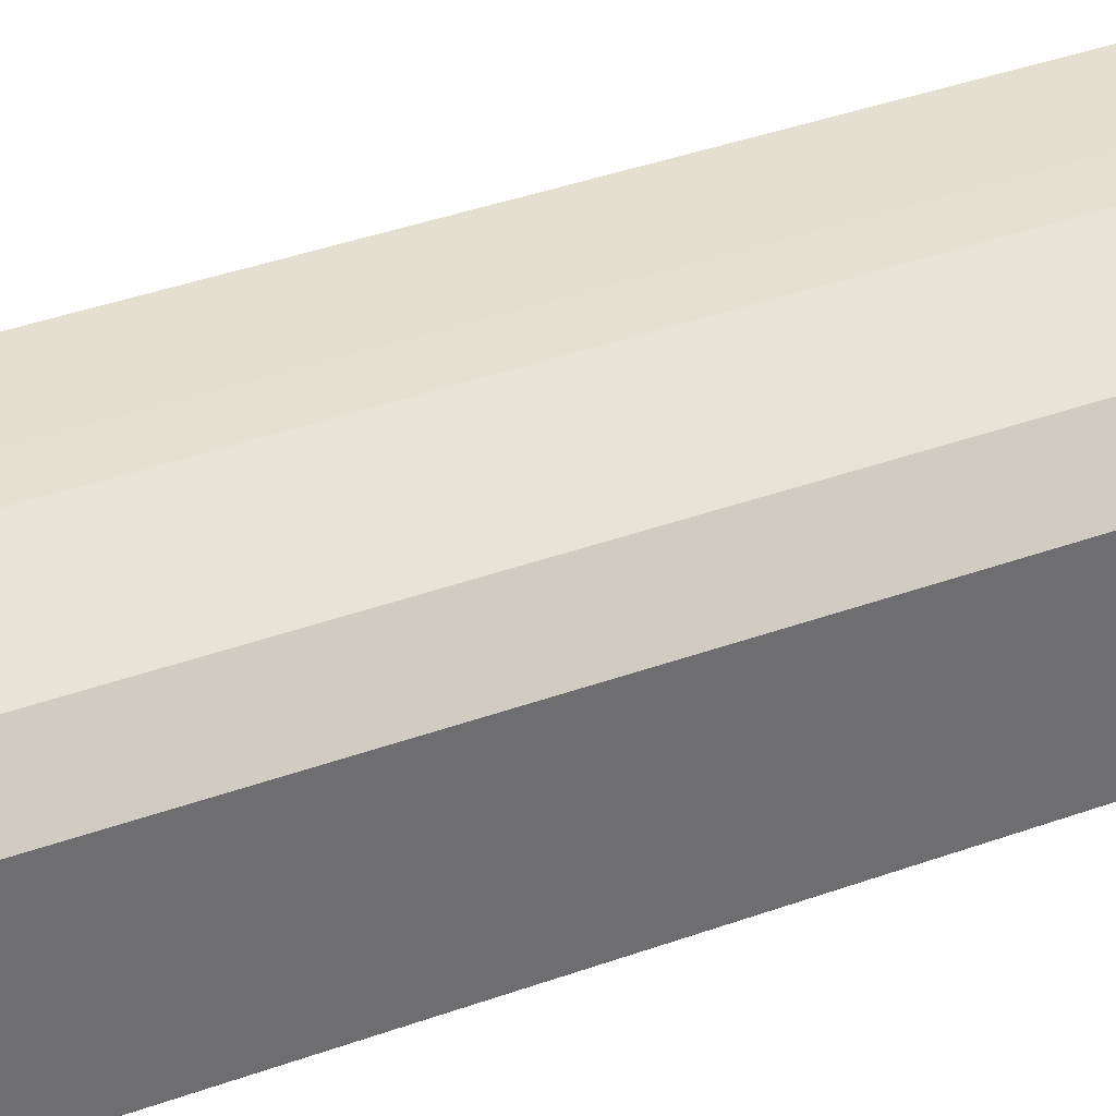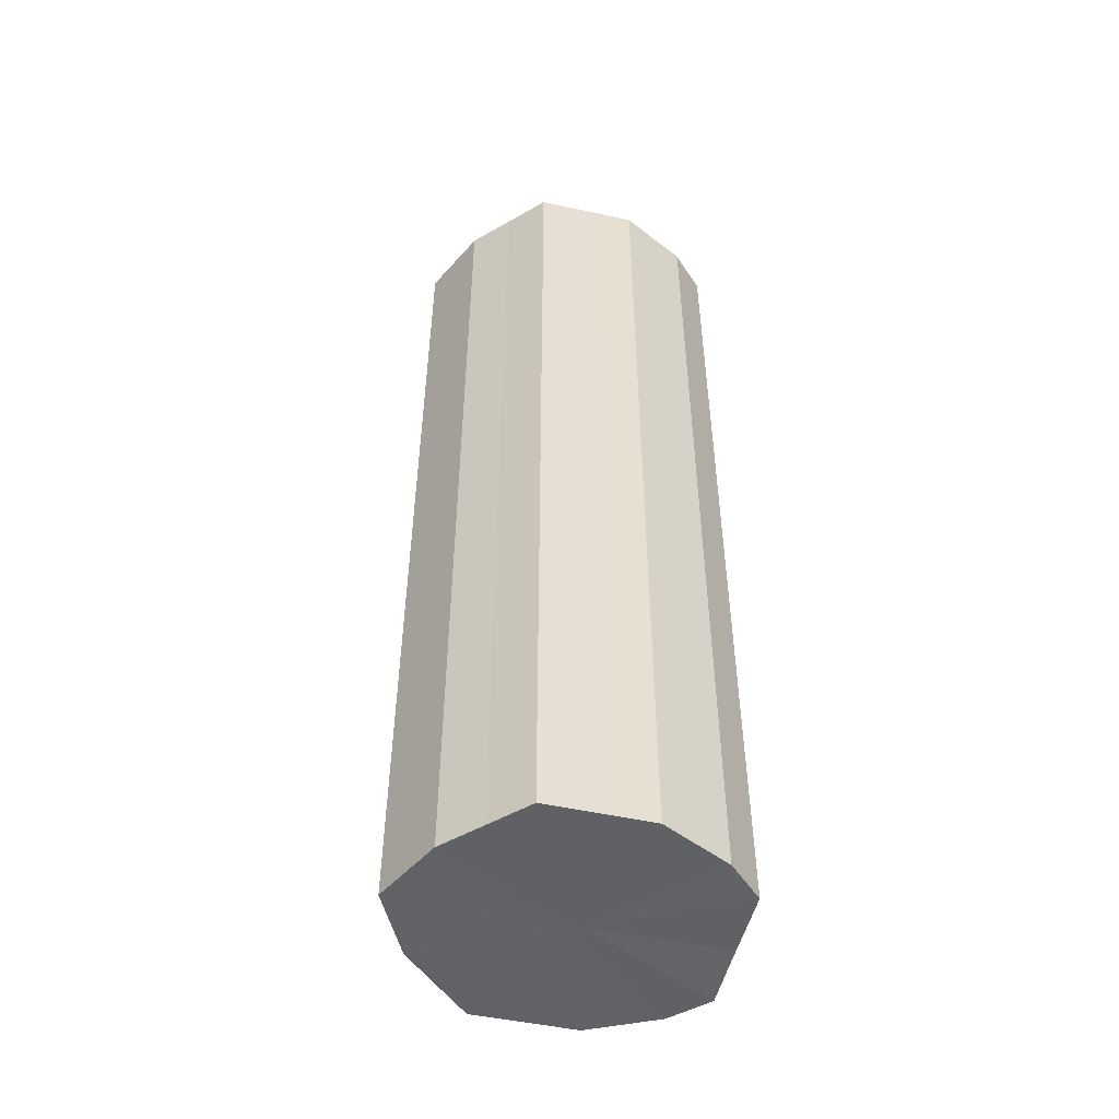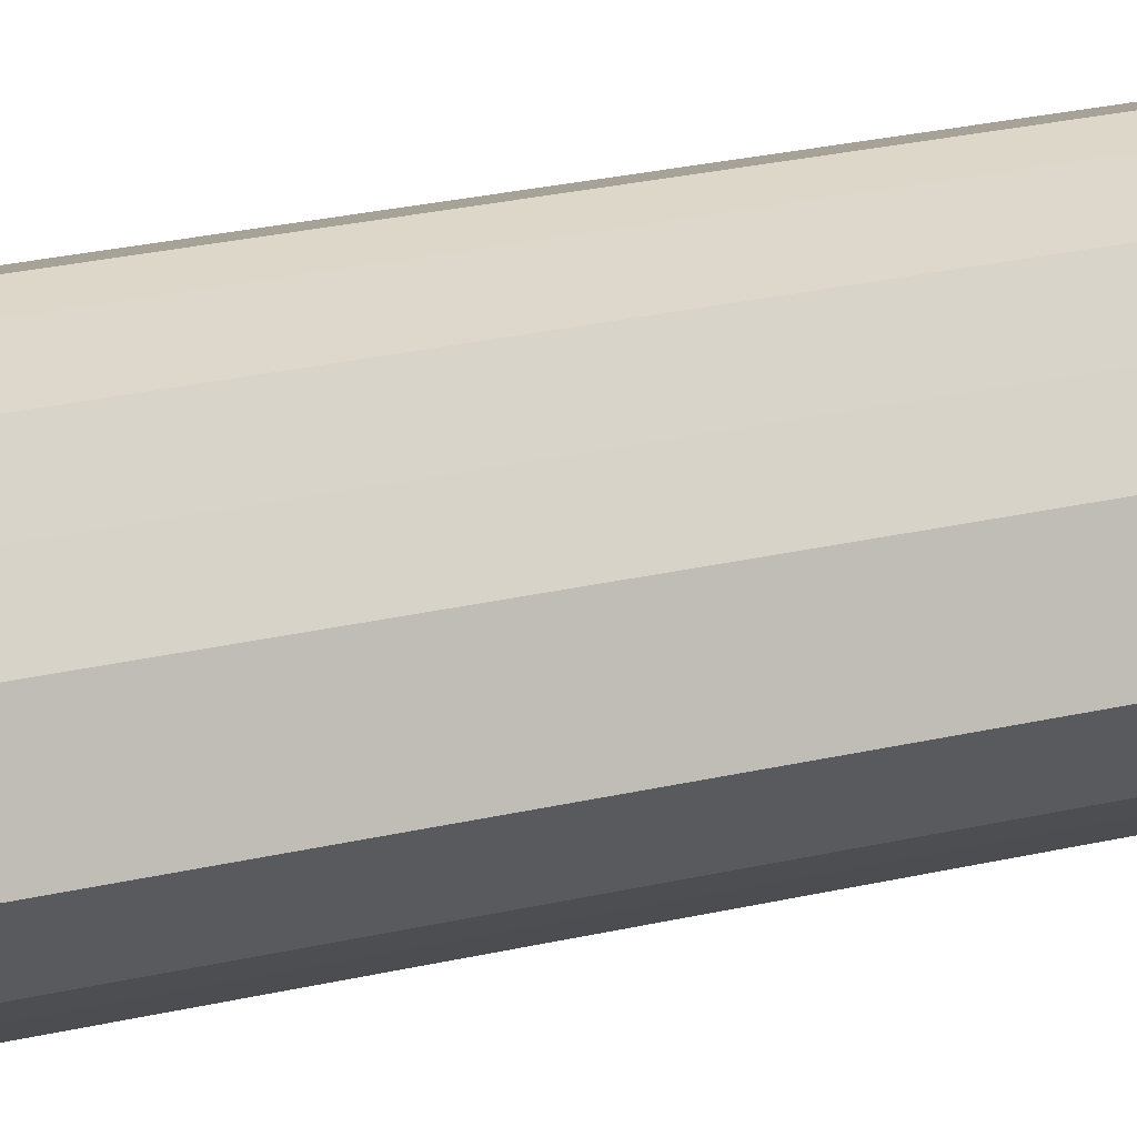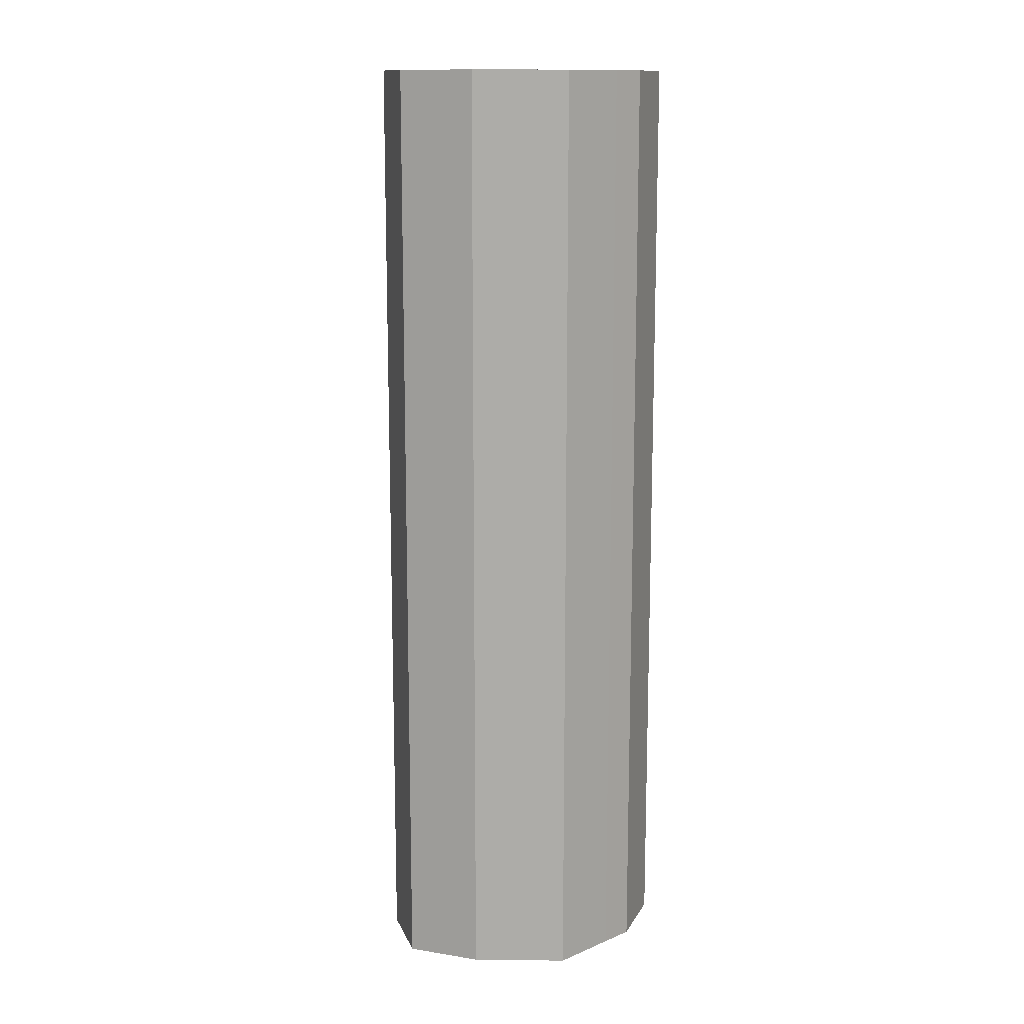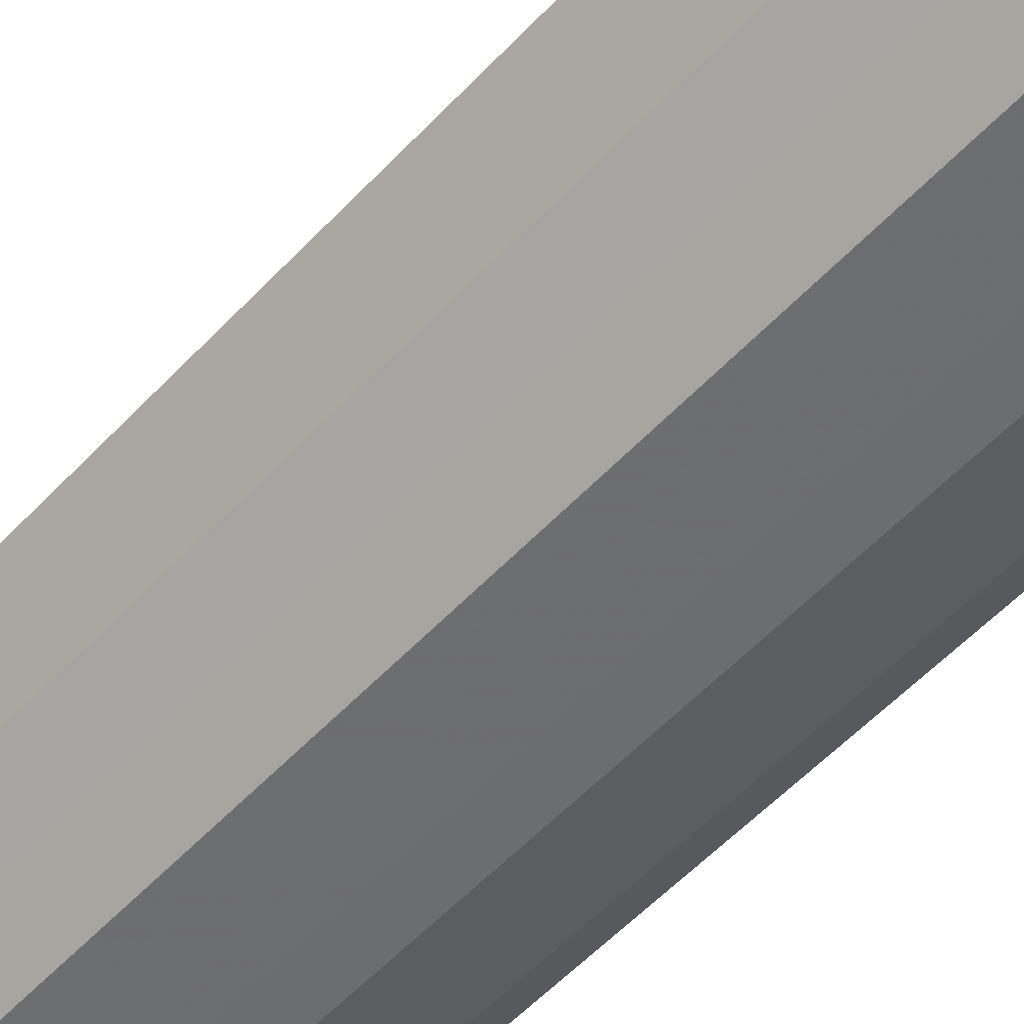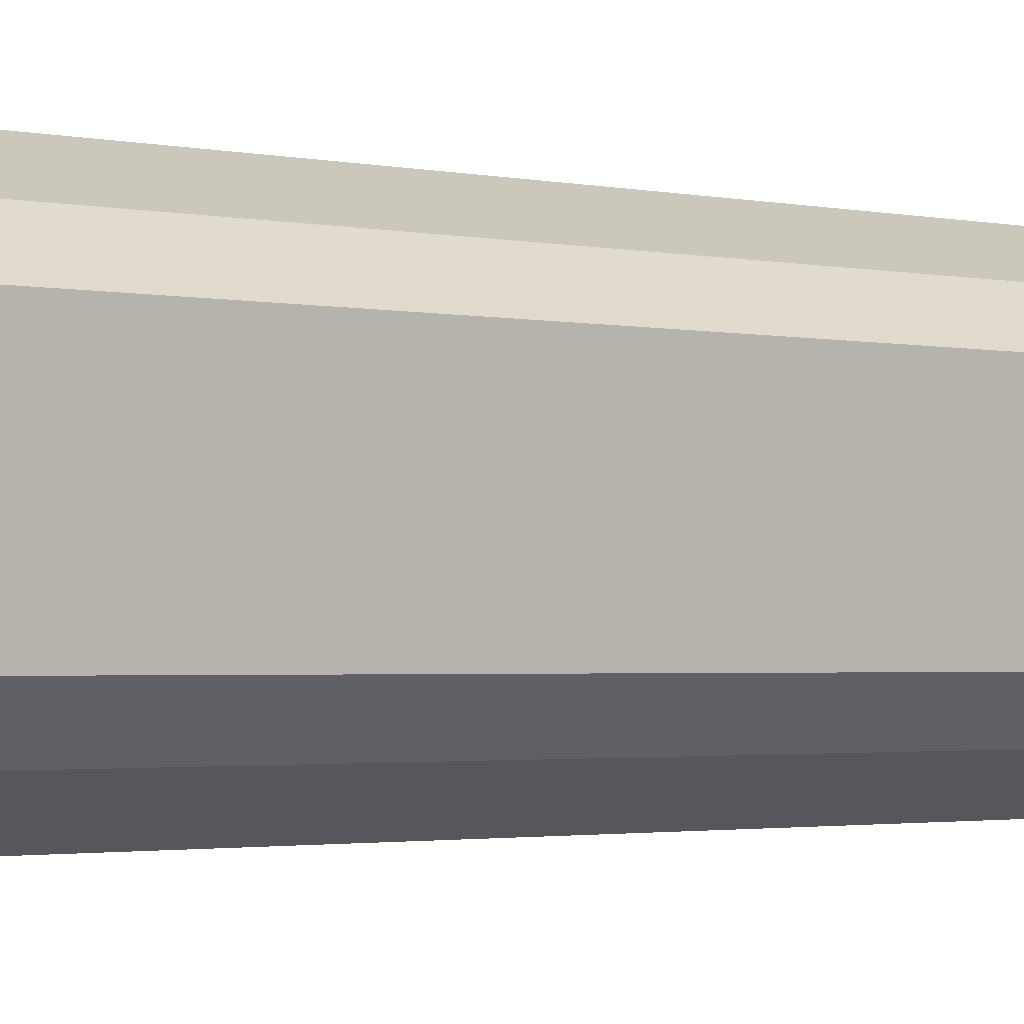
<metadata>
{"format":"obj","ext":"obj","renderer":"f3d","projection":"perspective","resolution":1024,"background":"white","views":[{"elev":37.5,"azim":64.9,"up":"+Y"},{"elev":-50.6,"azim":-13.3,"up":"+Z"},{"elev":31.5,"azim":-107.4,"up":"+Y"},{"elev":13.2,"azim":-43.4,"up":"+Z"},{"elev":-54.0,"azim":-41.6,"up":"+Y"},{"elev":-1.7,"azim":47.1,"up":"+Y"}]}
</metadata>
<code>
o 5880
v 2220 1883 17.78
v 2220 1883 17.78
v 2220 1883 17.5
v 2220 1883 17.78
v 2220 1883 17.5
v 2220 1883 17.78
v 2220 1883 17.5
v 2220 1883 17.78
v 2220 1883 17.5
v 2220 1883 17.78
v 2220 1883 17.5
v 2220 1883 17.78
v 2220 1883 17.5
v 2220 1883 17.78
v 2220 1883 17.5
v 2220 1883 17.78
v 2220 1883 17.5
v 2220 1883 17.78
v 2220 1883 17.5
v 2220 1883 17.78
v 2220 1883 17.5
v 2220 1883 17.78
v 2220 1883 17.5
v 2220 1883 17.78
v 2220 1883 17.5
v 2220 1883 17.78
v 2220 1883 17.5
v 2220 1883 17.78
v 2220 1883 17.5
v 2220 1883 17.78
v 2220 1883 17.5
v 2220 1883 17.5
v 2220 1883 17.5
v 2220 1883 17.78
v 2220 1883 17.5
v 2220 1883 17.78
v 2220 1883 17.5
v 2220 1883 17.5
v 2220 1883 17.78
v 2220 1883 17.5
v 2220 1883 17.78
v 2220 1883 17.78
v 2220 1883 17.5
v 2220 1883 17.5
v 2220 1883 17.78
v 2220 1883 17.5
v 2220 1883 17.78
v 2220 1883 17.78
v 2220 1883 17.5
v 2220 1883 17.5
v 2220 1883 17.78
v 2220 1883 17.5
v 2220 1883 17.78
v 2220 1883 17.78
v 2220 1883 17.5
v 2220 1883 17.5
v 2220 1883 17.78
v 2220 1883 17.5
v 2220 1883 17.78
v 2220 1883 17.78
v 2220 1883 17.5
v 2220 1883 17.5
v 2220 1883 17.78
v 2220 1883 17.78
v 2220 1883 17.78
v 2220 1883 17.78
v 2220 1883 17.78
v 2220 1883 17.78
v 2220 1883 17.78
v 2220 1883 17.78
v 2220 1883 17.78
v 2220 1883 17.78
v 2220 1883 17.78
v 2220 1883 17.78
v 2220 1883 17.78
v 2220 1883 17.78
v 2220 1883 17.78
v 2220 1883 17.78
v 2220 1883 17.78
v 2220 1883 17.78
v 2220 1883 17.78
v 2220 1883 17.5
v 2220 1883 17.5
v 2220 1883 17.5
v 2220 1883 17.5
v 2220 1883 17.5
v 2220 1883 17.5
v 2220 1883 17.5
v 2220 1883 17.5
v 2220 1883 17.5
v 2220 1883 17.5
v 2220 1883 17.5
v 2220 1883 17.5
v 2220 1883 17.5
v 2220 1883 17.5
v 2220 1883 17.5
v 2220 1883 17.5
v 2220 1883 17.5
f 1 2 3
f 2 4 5
f 6 1 7
f 4 8 9
f 10 6 11
f 8 12 13
f 14 10 15
f 12 16 17
f 18 14 19
f 16 20 21
f 22 18 23
f 20 24 25
f 26 22 27
f 24 28 29
f 30 26 31
f 28 30 32
f 33 34 35
f 35 36 37
f 38 39 33
f 40 41 38
f 37 42 43
f 44 45 40
f 46 47 44
f 43 48 49
f 50 51 46
f 52 53 50
f 49 54 55
f 56 57 52
f 58 59 56
f 55 60 61
f 62 63 58
f 61 64 62
f 65 66 67
f 65 68 66
f 65 67 69
f 65 70 68
f 65 69 71
f 65 72 70
f 65 71 73
f 65 74 72
f 65 73 75
f 65 76 74
f 65 75 77
f 65 78 76
f 65 77 79
f 65 80 78
f 65 79 81
f 65 81 80
f 82 83 84
f 82 85 83
f 82 84 86
f 82 87 85
f 82 86 88
f 82 89 87
f 82 88 90
f 82 91 89
f 82 90 92
f 82 93 91
f 82 92 94
f 82 95 93
f 82 94 96
f 82 97 95
f 82 96 98
f 82 98 97

</code>
